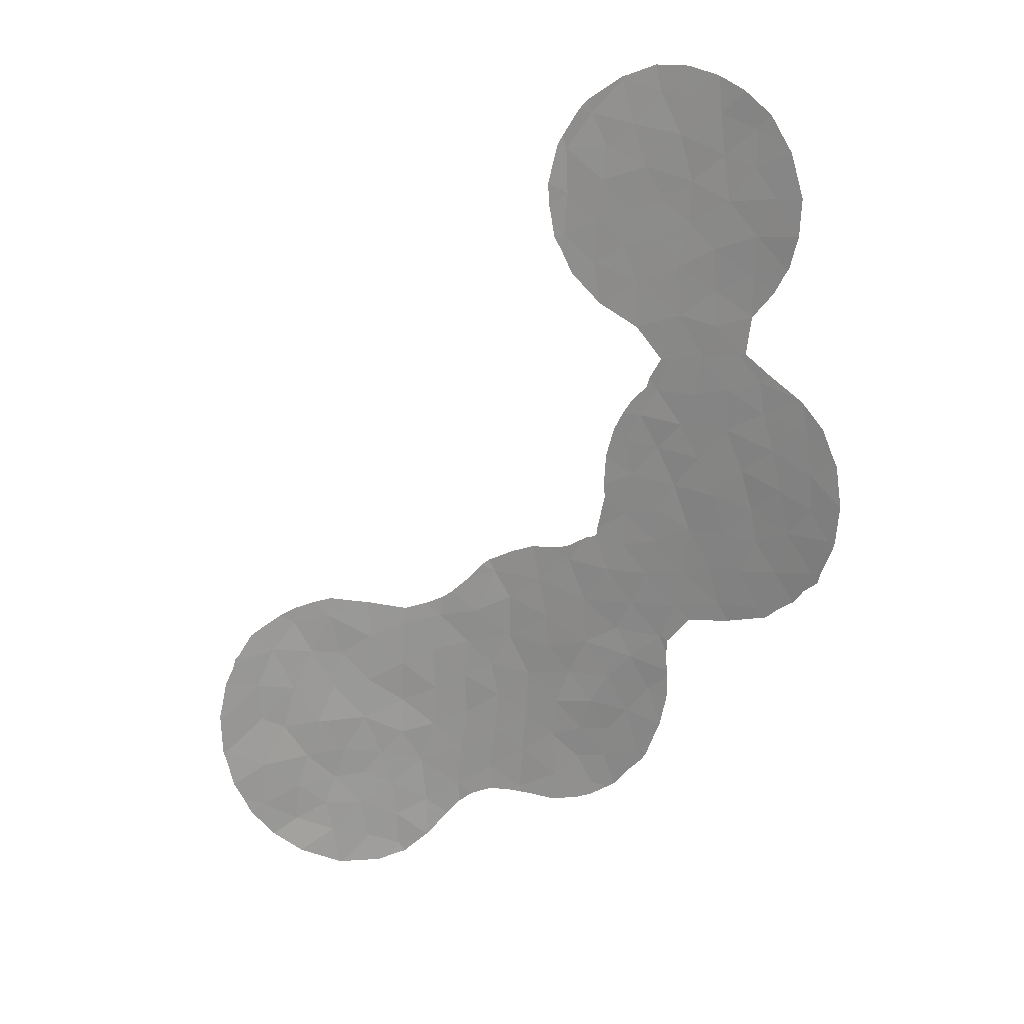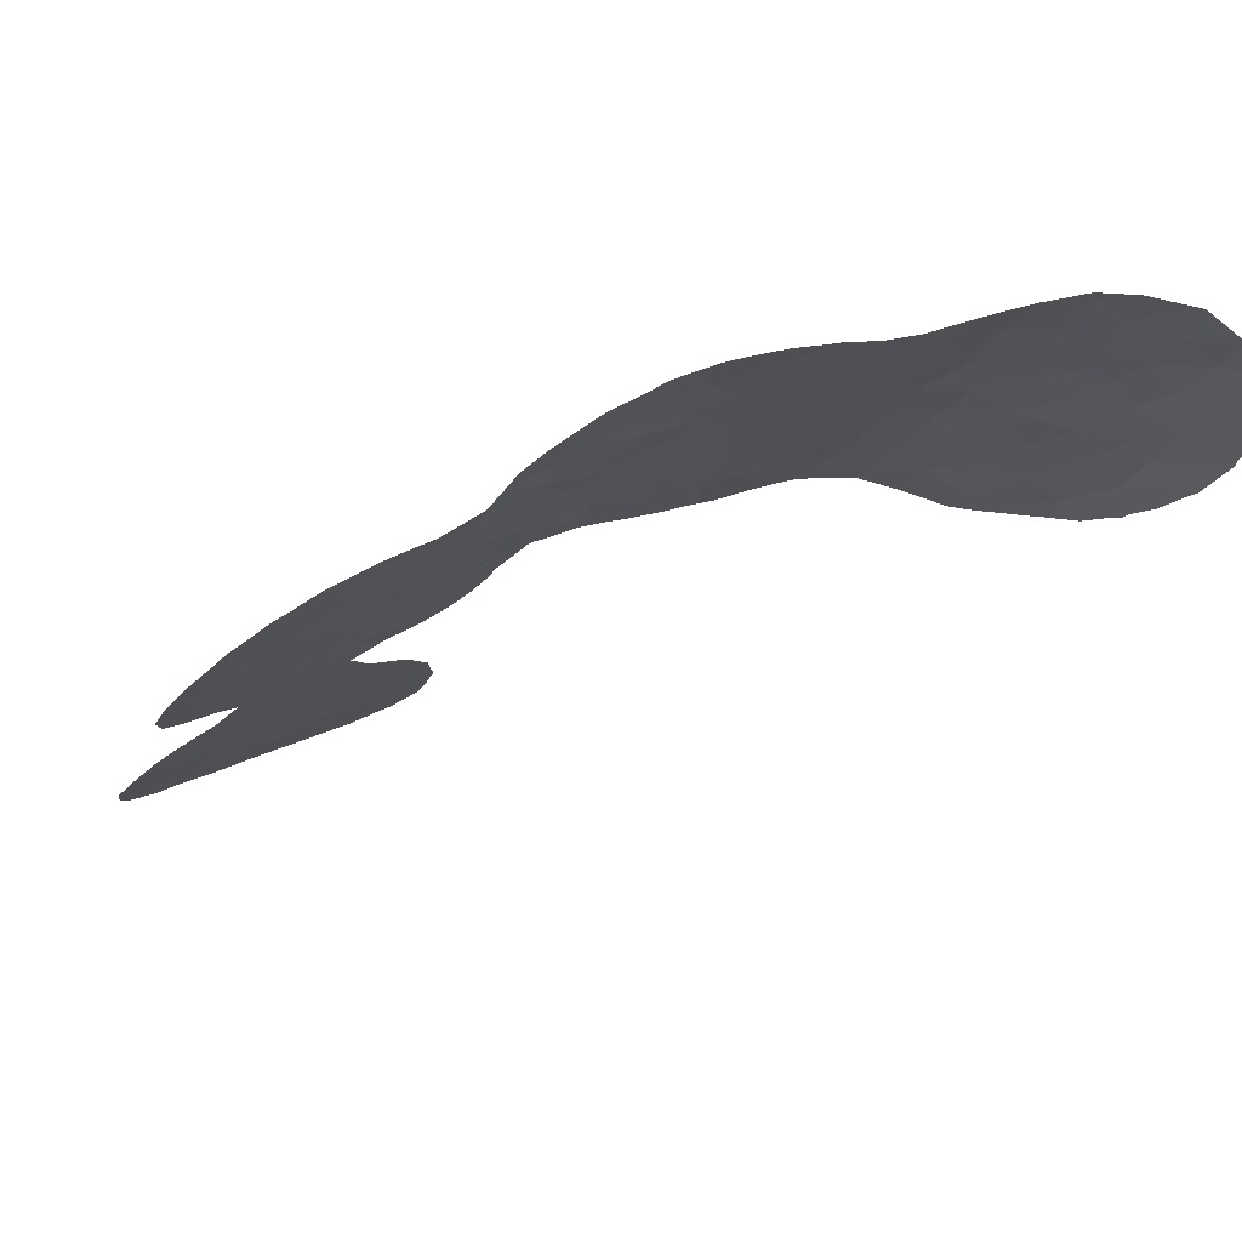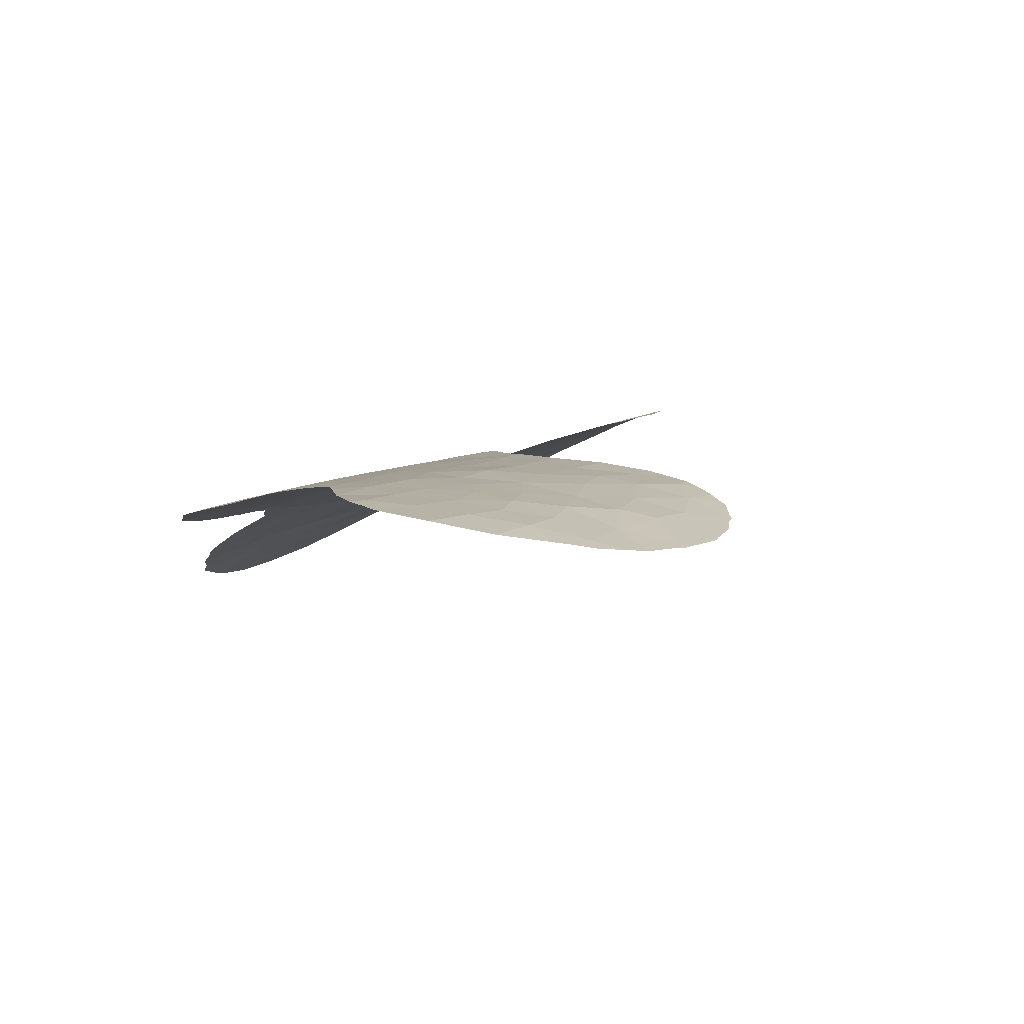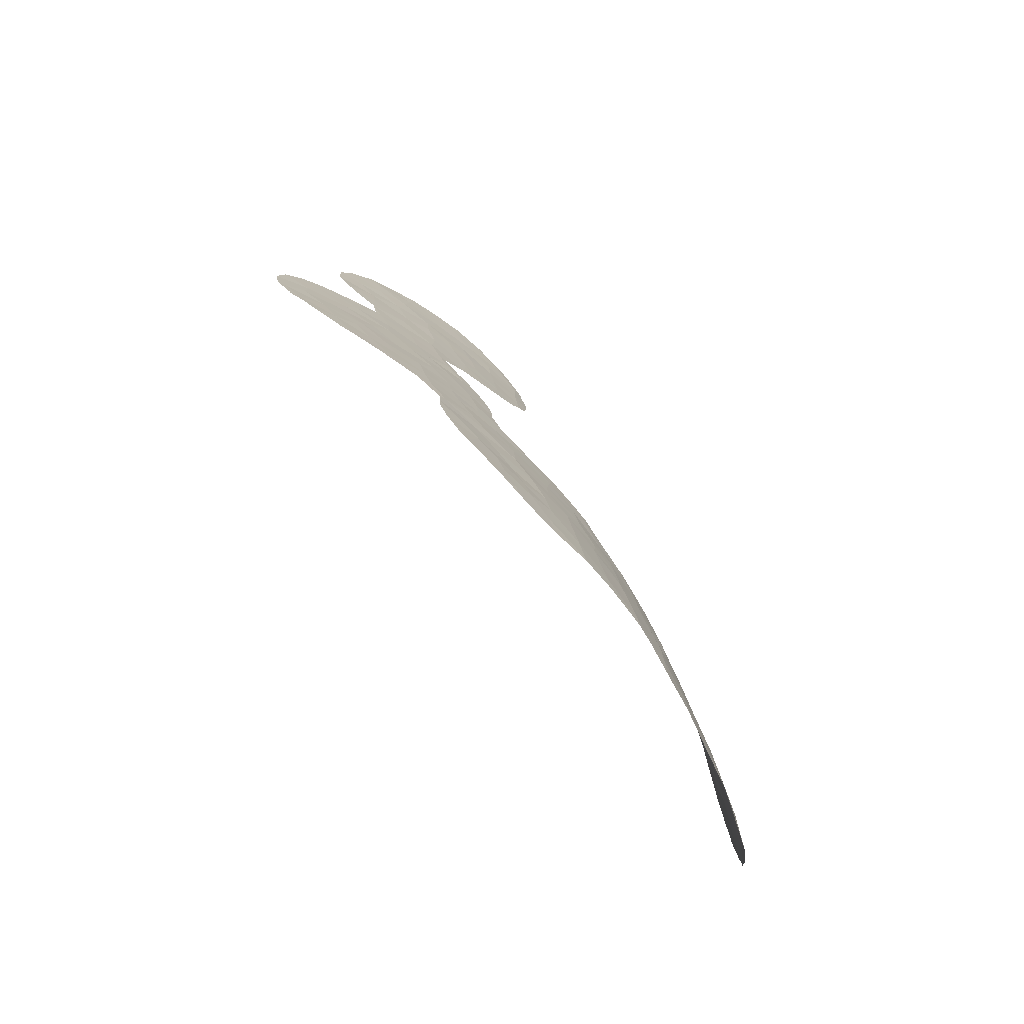
<metadata>
{"format":"obj","ext":"obj","renderer":"f3d","projection":"perspective","resolution":1024,"background":"white","views":[{"elev":18.6,"azim":2.7,"up":"+Z"},{"elev":-18.8,"azim":156.0,"up":"+Y"},{"elev":11.4,"azim":-149.6,"up":"+Y"},{"elev":-76.8,"azim":118.6,"up":"+Z"}]}
</metadata>
<code>
v 8.48 58.12 -25.09
v 9.997 57.62 -23.82
v 18.67 52.95 -6.152
v 0.6915 59.99 -39.58
v 15.07 54.91 -8.054
v 13.07 56.97 -31.82
v 12.05 57.21 -30.06
v -4.414 58.95 -28.04
v -8.195 58.38 -35.3
v -8.218 58.25 -33.26
v 13.19 56.58 -25.7
v 13.88 56.18 -23.98
v 21.21 51.68 -15.26
v 2.793 59.66 -33.99
v 4.619 59.41 -33.11
v 1.083 59.73 -34.55
v 11.9 57.58 -34.68
v 10.5 58.06 -34.96
v 11.3 57.85 -36.38
v 18.53 53.16 -10.03
v 19.11 53.32 -21.19
v -0.06417 59.78 -35.8
v -0.5131 59.34 -28.91
v 10.82 57.47 -25.95
v 10.88 57.58 -28.27
v 8.811 58.14 -27.09
v -3.557 59.15 -29.74
v -2.787 59.8 -40.47
v -4.563 59.4 -37.73
v -4.727 59.51 -39.71
v -6.413 58.68 -31.58
v -6.489 58.98 -38.67
v 18.48 53.02 -3.001
v 14.79 55.18 -12.6
v 9.19 58.41 -33.92
v 2.095 59.85 -36.24
v 20.07 52.82 -22.58
v -1.026 59.8 -37.01
v 9.367 58.27 -31.96
v 7.782 58.75 -32.85
v 11.29 56.46 -6.194
v 12.82 55.86 -5.486
v 12.48 56.04 -7.325
v 15.58 54.54 -0.06799
v 15.39 55.59 -25.45
v 6.908 58.73 -28.44
v 10.05 57.98 -30.13
v 13.15 55.79 -8.984
v 7.59 58.9 -35.01
v 12.34 56.03 0.587
v 13.5 55.52 -3.389
v 14.33 55.21 -4.961
v 4.085 59.73 -37.53
v 2.333 59.95 -38.6
v 16.88 54.03 -8.953
v 16.95 53.99 -10.66
v 15.22 54.9 -10.37
v -5.17 59.11 -34.12
v -6.308 58.83 -33.54
v 4.27 59.58 -35.22
v 6.105 59.18 -34.07
v 5.85 59.34 -36.32
v -2.61 59.71 -37.28
v -4.017 59.41 -35.92
v 9.785 57 -4.912
v 11.46 56.35 -4.177
v 17.07 53.84 -2.571
v -5.571 58.78 -29.55
v 19.4 53.35 -24.65
v 9.711 56.98 -2.79
v 21.56 51.62 -18.99
v 1.16 59.69 -32.66
v 0.7418 60.08 -41.36
v -2.018 59.33 -29.87
v 11.11 56.59 -8.192
v 13.18 56.19 -18.77
v 6.284 59.04 -31.97
v 5.943 59.01 -30.17
v 12.15 57.39 -33.06
v 17.68 54.12 -21.11
v 15.93 55.08 -21.17
v 18.34 53.55 -17.67
v 11.96 56.93 -24.04
v 14.33 55.63 -17.17
v 16.31 54.64 -17.41
v 1.231 59.49 -30.46
v 4.509 59.28 -30.98
v 2.938 59.51 -31.84
v 17.07 54.31 -19.22
v 14.13 56.48 -30.36
v 3.257 59.23 -27.58
v 12.74 56.56 -22.59
v 0.4574 59.9 -37.66
v 15.64 54.58 -3.899
v 14.31 55.78 -20.46
v 15.56 54.66 -5.844
v 15.04 54.82 -1.735
v 16.86 53.91 -0.6786
v 4.716 59.13 -29
v 19.02 52.96 -13.14
v 18.53 53.1 -8.051
v 11.2 57.59 -31.62
v 14.68 56.04 -27.32
v 19.72 52.65 -16.38
v 18.84 53.39 -19.54
v 19.38 52.47 -4.311
v 16.34 54.38 -12.25
v 19.87 52.27 -7.417
v -7.286 58.35 -30.03
v -2.557 59.1 -27.7
v 14.11 55.26 0.1691
v 8.944 58.2 -28.8
v -0.6242 59.51 -31.47
v 12.49 56.95 -27.23
v -2.029 59.62 -35.55
v 6.147 58.69 -24.88
v 10.66 57.9 -33.27
v 21.45 51.6 -17.27
v 7.894 58.61 -30.52
v 13.21 56.7 -28.7
v -6.242 58.89 -36.27
v 9.656 57.07 -6.92
v 17.55 53.89 -15.73
v 17.47 54.48 -24.87
v 22.41 51.1 -20.39
v 13.29 55.78 -11.15
v -3.345 59.35 -33.89
v 6.933 58.57 -26.25
v -0.895 59.59 -33.67
v 15.72 55.33 -23.57
v 16.94 54.64 -22.91
v 9.386 58.4 -36.22
v 21.72 51.71 -22.2
v 20.57 52.35 -20.41
v 20.15 52.48 -18.35
v 13.67 56.85 -34.02
v -4.539 59.52 -41.64
v -4.546 59.09 -31.85
v 18.43 53.81 -22.9
v -3.144 59.7 -38.84
v -1.296 59.86 -38.83
v 5.166 58.92 -27.19
v -2.476 59.39 -31.8
v 18.46 53.02 -1.208
v 12.89 55.77 -1.448
v 11.63 56.29 -2.542
v 16.01 54.62 -14.22
v 17.35 53.68 -4.673
v -0.8817 59.98 -40.87
v 13.94 55.41 -6.786
v 11.39 56.52 -10.1
v 12.78 56.47 -20.93
v 18.04 53.47 -11.88
v 7.425 59.02 -37.26
v 15.18 55.33 -19.01
v 14.25 55.52 -14.24
v 12.71 56.27 -16.97
v 17.55 53.78 -13.71
v 15.41 55.02 -15.82
v 19.23 52.89 -14.62
v 13.45 55.9 -15.6
v 1.288 59.33 -28.12
v 10.9 56.57 -1.042
v 2.823 59.38 -29.63
v 14.3 55.88 -22.1
v 16.73 54.05 -7.006
v 8.149 58.13 -23.29
v 8.977 57.89 -23.26
v 9.871 57.62 -23.09
v -5.089 58.79 -27.59
v -4.32 58.9 -27.2
v -8.425 58.2 -33.42
v -8.378 58.32 -35.16
v 22.36 50.96 -16.07
v 22.57 50.83 -16.56
v -6.46 59.06 -39.89
v -5.992 59.22 -40.52
v -7.073 58.84 -39.12
v 20.39 51.86 -6.144
v 20.08 52.13 -7.498
v 21.42 51.99 -23.2
v 20.96 52.35 -23.93
v 4.112 59.77 -38.6
v 3.442 59.87 -39.39
v 13.28 55.78 -11.28
v 14.4 55.35 -12.64
v 13.86 55.65 -13.67
v 4.834 59.59 -38.02
v 5.876 59.37 -37.6
v 12.17 56.09 0.6246
v 10.75 56.62 -0.405
v 19.72 53.18 -25.07
v 20.39 52.73 -24.39
v 13.23 55.8 -11.2
v 9.53 57.13 -7.773
v 10.03 56.97 -8.823
v 17.86 53.3 0.4738
v 16.74 53.96 1.031
v 20.53 51.74 -4.169
v 20.44 51.82 -5.909
v 11.2 57.88 -37.11
v 10.5 58.08 -37.39
v 22.01 51.53 -22.62
v 22.82 50.71 -18.52
v 22.82 50.71 -18.51
v 10.31 56.75 -0.8921
v 16.59 54.04 1.084
v -8.038 58.21 -31.3
v -8.306 58.2 -32.66
v 14.77 56.29 -32.25
v 14.79 56.28 -32.13
v -0.3362 60.03 -42.38
v 0.2213 60.06 -42.15
v 13.9 56.8 -34.49
v 14.11 56.67 -34.09
v 14.65 56.36 -32.56
v -8.25 58.38 -35.75
v -8.369 58.33 -35.36
v 19.04 52.65 -0.5237
v 18.24 53.09 0.1393
v 19.19 53.53 -25.26
v -0.1002 59.25 -27.02
v 1.417 59.29 -27.26
v -4.323 59.56 -41.74
v -2.512 59.91 -42.49
v -7.282 58.33 -29.68
v -7.509 58.28 -29.9
v 15.08 56.01 -29.49
v 15.06 55.98 -29.12
v -8.428 58.19 -33.18
v -4.594 59.5 -41.61
v 19.48 52.55 -8.721
v 19.93 52.24 -7.763
v 22.1 51.43 -22.16
v 2.371 59.98 -40.67
v 2.319 59.98 -40.73
v 15.33 54.67 1.398
v 15.11 54.77 1.392
v 13.87 55.39 1.355
v -2.358 59.92 -42.5
v 10.9 57.26 -22.46
v 11.32 57.11 -22.34
v 17.97 54.26 -25.69
v 16.98 54.8 -25.9
v 12.52 55.96 0.7926
v 12.31 56.04 0.7246
v -7.501 58.67 -38.14
v 12.6 56.23 -15.64
v 13.02 56.04 -14.92
v 13.73 55.72 -14.15
v 9.292 57.08 -2.608
v 9.529 57.02 -2.191
v 9.166 57.11 -3.151
v 4.749 58.91 -25.4
v 5.44 58.77 -24.61
v 2.189 59.99 -40.84
v 1.072 60.09 -41.83
v 11.72 56.76 -19.48
v 11.78 56.79 -20.13
v 11.41 56.52 -10.2
v 13.16 57.13 -35.33
v 12.11 57.58 -36.5
v 12.52 57.43 -36.2
v 11.43 57.05 -22.11
v 7.114 59.09 -37.55
v 18.54 53.15 -10.02
v 18.54 53.15 -10.04
v 18.32 53.3 -11.83
v 9.193 58.46 -37.7
v 7.968 58.85 -37.59
v 19.98 52.08 -2.151
v 20.04 52.04 -2.363
v 20.44 51.82 -5.953
v -3.379 58.97 -26.89
v -2.463 59.05 -26.69
v -7.582 58.28 -30.31
v -1.002 59.2 -26.89
v -0.5462 59.24 -26.94
v 9.154 57.2 -7.074
v -7.912 58.51 -37.27
v 8.894 57.24 -5.509
v 9.045 57.22 -6.365
v 8.845 57.21 -4.5
v 22.82 50.71 -18.51
v 22.67 50.91 -20.33
v 15.09 56.08 -30.65
v 2.488 59.23 -26.94
v -4.538 59.52 -41.66
v -4.556 59.51 -41.65
v -5.725 58.67 -28
v -6.639 58.46 -28.63
v 20.71 51.94 -13.58
v 20.87 51.85 -13.67
v 22.6 50.98 -20.68
v 21.9 51.21 -14.9
v 3.884 59.07 -26.2
v 3.379 59.16 -26.56
v 6.997 58.43 -23.71
v 19.83 52.17 -1.907
v 11.96 56.58 -17.34
v 12.19 56.44 -16.48
v 20.94 51.8 -13.76
v 11.81 56.67 -17.98
v 15.01 55.95 -28.19
v 15.05 55.86 -27.46
v 11.43 57.04 -21.86
v 11.34 56.54 -10.16
v 11.25 56.57 -10.04
v 19.34 52.76 -12.63
v 15.38 55.67 -27.06
v 6.542 58.55 -23.95
v 5.87 58.71 -24.27
v 16.08 55.27 -26.07
v 7.454 59.01 -37.6
f 1 2 168
f 1 168 167
f 2 169 168
f 8 171 170
f 9 10 172
f 9 172 173
f 45 12 11
f 13 104 118
f 15 14 60
f 17 18 19
f 13 118 175
f 13 175 174
f 25 24 26
f 24 1 26
f 140 29 30
f 30 29 32
f 30 32 176
f 30 176 177
f 32 178 176
f 3 106 148
f 147 158 107
f 108 180 179
f 133 37 182
f 133 182 181
f 39 40 35
f 44 111 97
f 119 47 112
f 40 49 35
f 49 132 35
f 35 132 18
f 51 42 52
f 53 54 184
f 53 184 183
f 153 20 56
f 55 57 56
f 145 111 50
f 34 126 185
f 34 185 186
f 156 34 186
f 156 186 187
f 121 58 59
f 53 183 188
f 62 53 188
f 62 188 189
f 61 60 62
f 24 25 114
f 163 50 190
f 163 190 191
f 41 42 66
f 66 65 41
f 49 61 62
f 69 192 193
f 74 23 110
f 126 194 185
f 88 15 87
f 14 72 16
f 1 24 2
f 75 122 195
f 75 195 196
f 98 197 198
f 129 127 115
f 60 53 62
f 77 119 78
f 106 200 199
f 41 122 75
f 75 43 41
f 55 101 166
f 5 55 166
f 27 8 68
f 104 135 118
f 135 71 118
f 36 54 53
f 140 30 28
f 128 116 142
f 19 132 202
f 19 202 201
f 111 145 97
f 133 181 203
f 11 24 114
f 24 11 83
f 71 125 204
f 71 204 205
f 145 51 97
f 12 83 11
f 77 78 87
f 126 57 48
f 163 191 206
f 39 117 102
f 39 102 47
f 14 15 88
f 44 98 198
f 44 198 207
f 10 31 208
f 10 208 209
f 37 69 193
f 37 193 182
f 89 80 105
f 90 6 210
f 90 210 211
f 47 25 112
f 135 105 134
f 150 43 48
f 73 149 212
f 73 212 213
f 69 37 139
f 37 21 139
f 21 80 139
f 49 40 61
f 107 56 57
f 136 214 215
f 136 215 216
f 9 218 217
f 9 173 218
f 144 219 220
f 98 144 220
f 98 220 197
f 12 130 165
f 92 83 12
f 80 89 81
f 89 155 81
f 121 59 9
f 69 221 192
f 162 223 222
f 163 146 145
f 28 137 224
f 28 224 225
f 109 226 227
f 68 109 31
f 31 59 138
f 144 67 33
f 120 90 228
f 120 228 229
f 10 230 172
f 57 126 34
f 55 5 57
f 137 30 177
f 137 177 231
f 100 158 160
f 28 141 140
f 58 121 64
f 29 140 63
f 63 64 29
f 108 101 232
f 108 232 233
f 133 203 234
f 77 15 61
f 72 14 88
f 124 139 131
f 54 235 184
f 54 4 236
f 54 236 235
f 158 153 107
f 71 134 125
f 111 44 237
f 111 237 238
f 111 238 239
f 44 207 237
f 47 7 25
f 149 28 225
f 149 225 240
f 59 31 10
f 10 9 59
f 24 83 2
f 2 83 242
f 2 242 241
f 54 36 93
f 16 22 36
f 124 244 243
f 136 79 17
f 50 245 246
f 36 60 14
f 128 26 1
f 32 247 178
f 77 40 119
f 51 145 146
f 39 119 40
f 77 61 40
f 15 60 61
f 4 54 93
f 161 249 248
f 161 156 250
f 161 250 249
f 138 127 143
f 159 161 84
f 104 82 135
f 66 70 65
f 70 252 251
f 70 251 253
f 60 36 53
f 69 124 243
f 69 243 221
f 50 246 190
f 81 155 95
f 38 22 115
f 22 38 93
f 116 255 254
f 15 77 87
f 73 257 256
f 28 149 141
f 152 76 258
f 152 258 259
f 42 43 150
f 97 67 98
f 98 44 97
f 67 144 98
f 39 35 117
f 50 163 145
f 75 151 48
f 126 151 260
f 126 260 194
f 70 66 146
f 66 51 146
f 66 42 51
f 99 91 164
f 91 99 142
f 136 261 214
f 17 19 262
f 17 262 263
f 83 92 264
f 83 264 242
f 95 155 76
f 152 95 76
f 165 152 92
f 154 62 189
f 154 189 265
f 91 162 164
f 46 99 78
f 150 5 96
f 96 52 150
f 67 97 94
f 97 51 94
f 94 51 52
f 3 148 166
f 94 52 96
f 20 267 266
f 20 153 268
f 20 268 267
f 132 154 270
f 132 270 269
f 49 62 154
f 132 49 154
f 7 102 6
f 114 103 11
f 11 103 45
f 80 21 105
f 22 93 36
f 33 106 272
f 33 272 271
f 148 106 33
f 107 57 34
f 3 108 179
f 3 179 273
f 42 41 43
f 8 110 274
f 8 274 171
f 110 275 274
f 31 109 276
f 31 276 208
f 46 119 112
f 119 39 47
f 110 277 275
f 110 23 278
f 110 278 277
f 23 162 222
f 23 222 278
f 50 111 239
f 50 239 245
f 20 55 56
f 46 112 26
f 2 241 169
f 110 8 27
f 72 86 113
f 120 103 114
f 63 115 64
f 121 29 64
f 127 58 64
f 64 115 127
f 106 199 272
f 106 3 273
f 106 273 200
f 74 27 143
f 122 279 195
f 79 102 117
f 102 79 6
f 55 20 101
f 166 101 3
f 121 32 29
f 134 21 37
f 7 120 25
f 32 121 280
f 32 280 247
f 121 9 217
f 121 217 280
f 122 65 281
f 122 281 282
f 65 283 281
f 46 128 142
f 122 41 65
f 118 71 205
f 118 205 284
f 104 123 82
f 114 25 120
f 125 285 204
f 102 7 47
f 82 123 85
f 26 128 46
f 129 16 72
f 45 130 12
f 131 81 130
f 81 131 80
f 86 164 162
f 10 209 230
f 37 133 134
f 133 125 134
f 89 105 82
f 90 211 286
f 90 286 228
f 112 25 26
f 135 134 71
f 135 82 105
f 134 105 21
f 79 136 6
f 6 136 216
f 6 216 210
f 149 240 212
f 122 282 279
f 12 165 92
f 118 284 175
f 162 91 287
f 162 287 223
f 137 288 224
f 137 289 288
f 68 8 170
f 68 170 290
f 68 290 291
f 109 227 276
f 109 68 291
f 109 291 226
f 68 138 27
f 69 139 124
f 6 90 7
f 120 7 90
f 30 137 28
f 137 231 289
f 100 160 293
f 100 293 292
f 160 123 104
f 141 63 140
f 107 34 147
f 3 101 108
f 101 20 266
f 101 266 232
f 45 124 130
f 131 139 80
f 56 107 153
f 125 133 234
f 125 234 294
f 125 294 285
f 13 174 295
f 91 142 296
f 91 296 297
f 22 16 129
f 113 74 143
f 1 167 298
f 144 299 219
f 144 33 271
f 144 271 299
f 78 119 46
f 147 159 123
f 156 187 250
f 27 138 143
f 138 58 127
f 143 127 129
f 155 84 76
f 157 301 300
f 94 148 67
f 160 13 302
f 160 302 293
f 160 104 13
f 85 89 82
f 130 81 165
f 152 165 95
f 38 115 63
f 115 22 129
f 76 303 258
f 5 166 96
f 4 73 256
f 4 256 236
f 4 141 149
f 4 149 73
f 103 304 305
f 152 259 306
f 150 52 42
f 79 117 17
f 117 35 18
f 117 18 17
f 151 307 260
f 151 308 307
f 99 164 87
f 142 99 46
f 136 17 263
f 136 263 261
f 38 141 93
f 63 141 38
f 92 152 306
f 92 306 264
f 100 292 309
f 153 100 309
f 153 309 268
f 100 153 158
f 78 99 87
f 36 14 16
f 155 89 85
f 76 157 300
f 76 300 303
f 108 233 180
f 123 158 147
f 34 156 147
f 84 161 157
f 157 161 248
f 157 248 301
f 85 84 155
f 19 18 132
f 159 84 85
f 123 160 158
f 73 213 257
f 159 147 156
f 159 85 123
f 93 141 4
f 148 94 96
f 166 148 96
f 156 161 159
f 33 67 148
f 76 84 157
f 65 70 253
f 65 253 283
f 103 305 310
f 110 27 74
f 86 162 23
f 151 75 196
f 151 196 308
f 163 70 146
f 103 120 229
f 103 229 304
f 86 72 88
f 88 164 86
f 164 88 87
f 70 163 206
f 70 206 252
f 116 311 312
f 116 312 255
f 48 43 75
f 130 124 131
f 165 81 95
f 126 48 151
f 5 150 48
f 57 5 48
f 142 116 254
f 142 254 296
f 91 297 287
f 13 295 302
f 132 269 202
f 124 45 313
f 124 313 244
f 45 103 310
f 45 310 313
f 113 86 23
f 113 23 74
f 68 31 138
f 116 1 298
f 116 298 311
f 154 314 270
f 113 143 129
f 72 113 129
f 154 265 314
f 59 58 138
f 19 201 262
f 1 116 128

</code>
